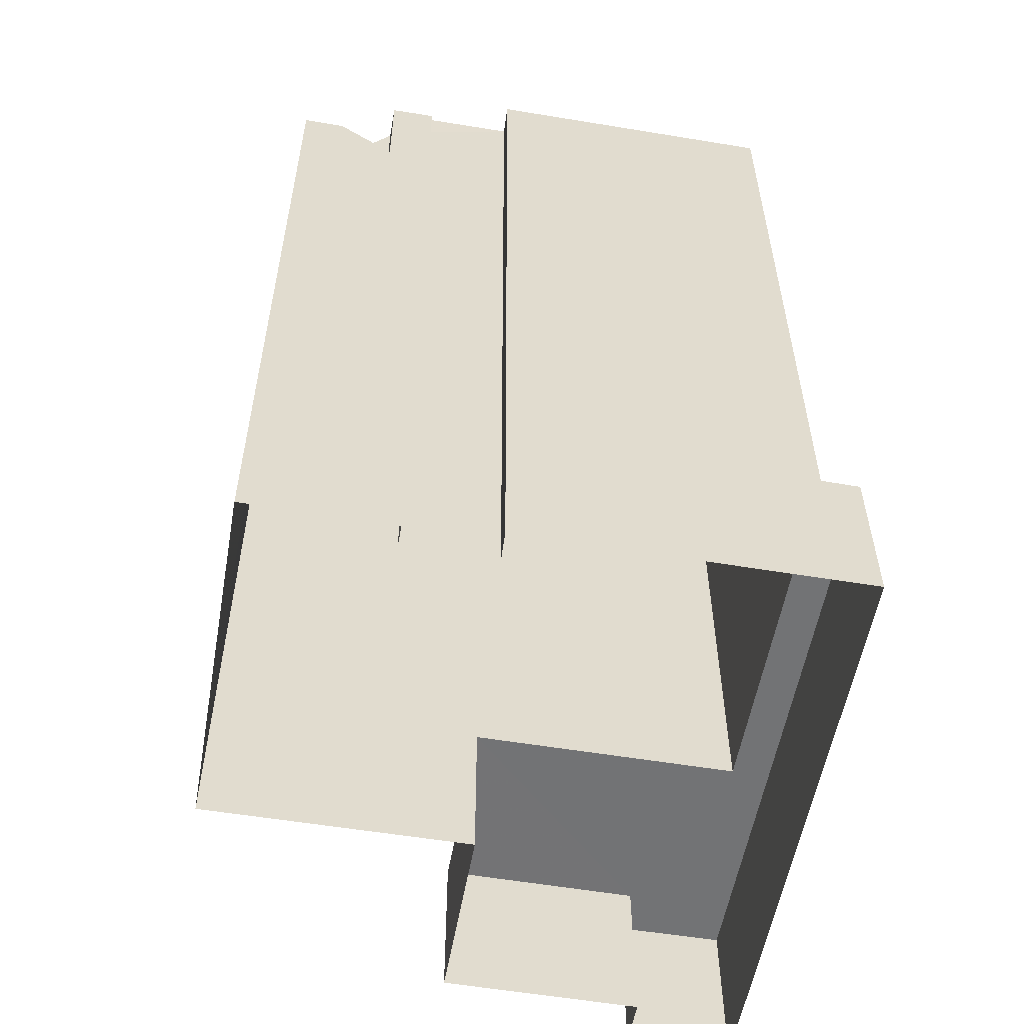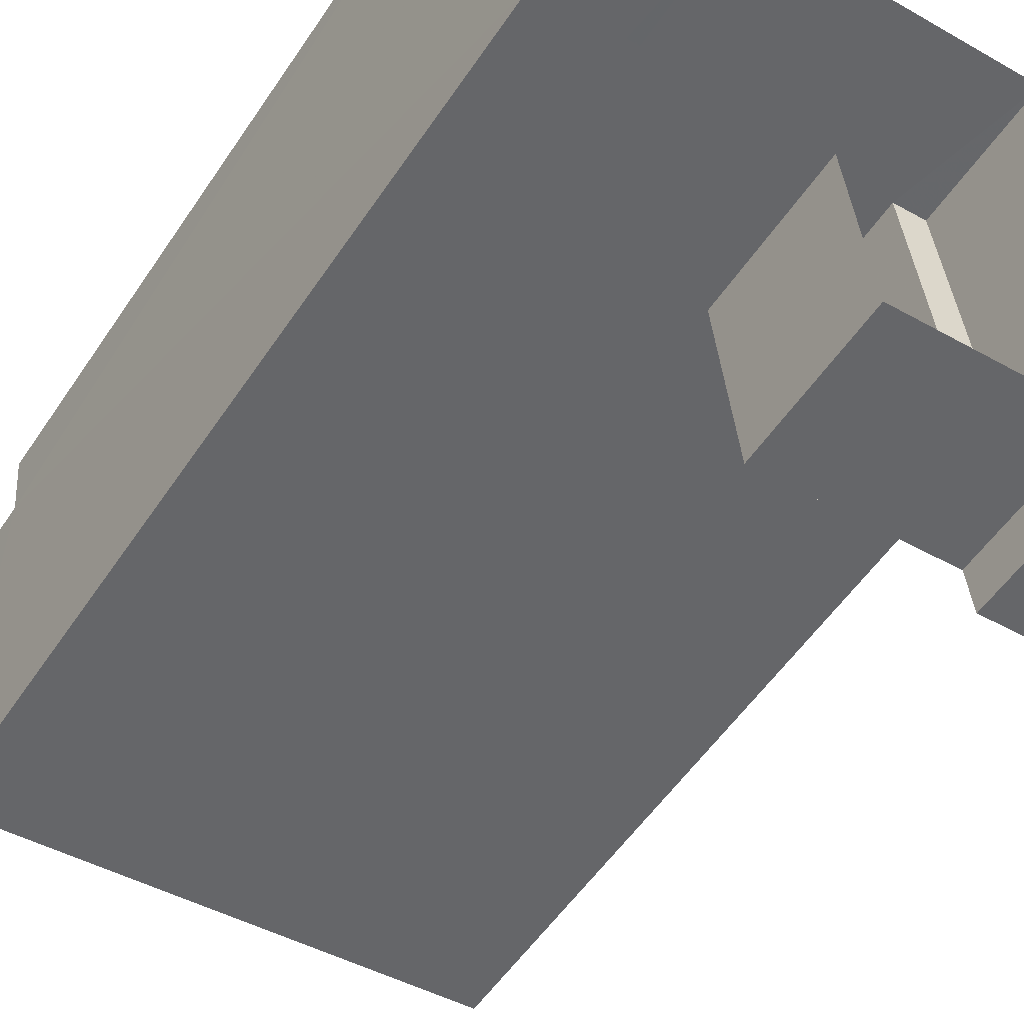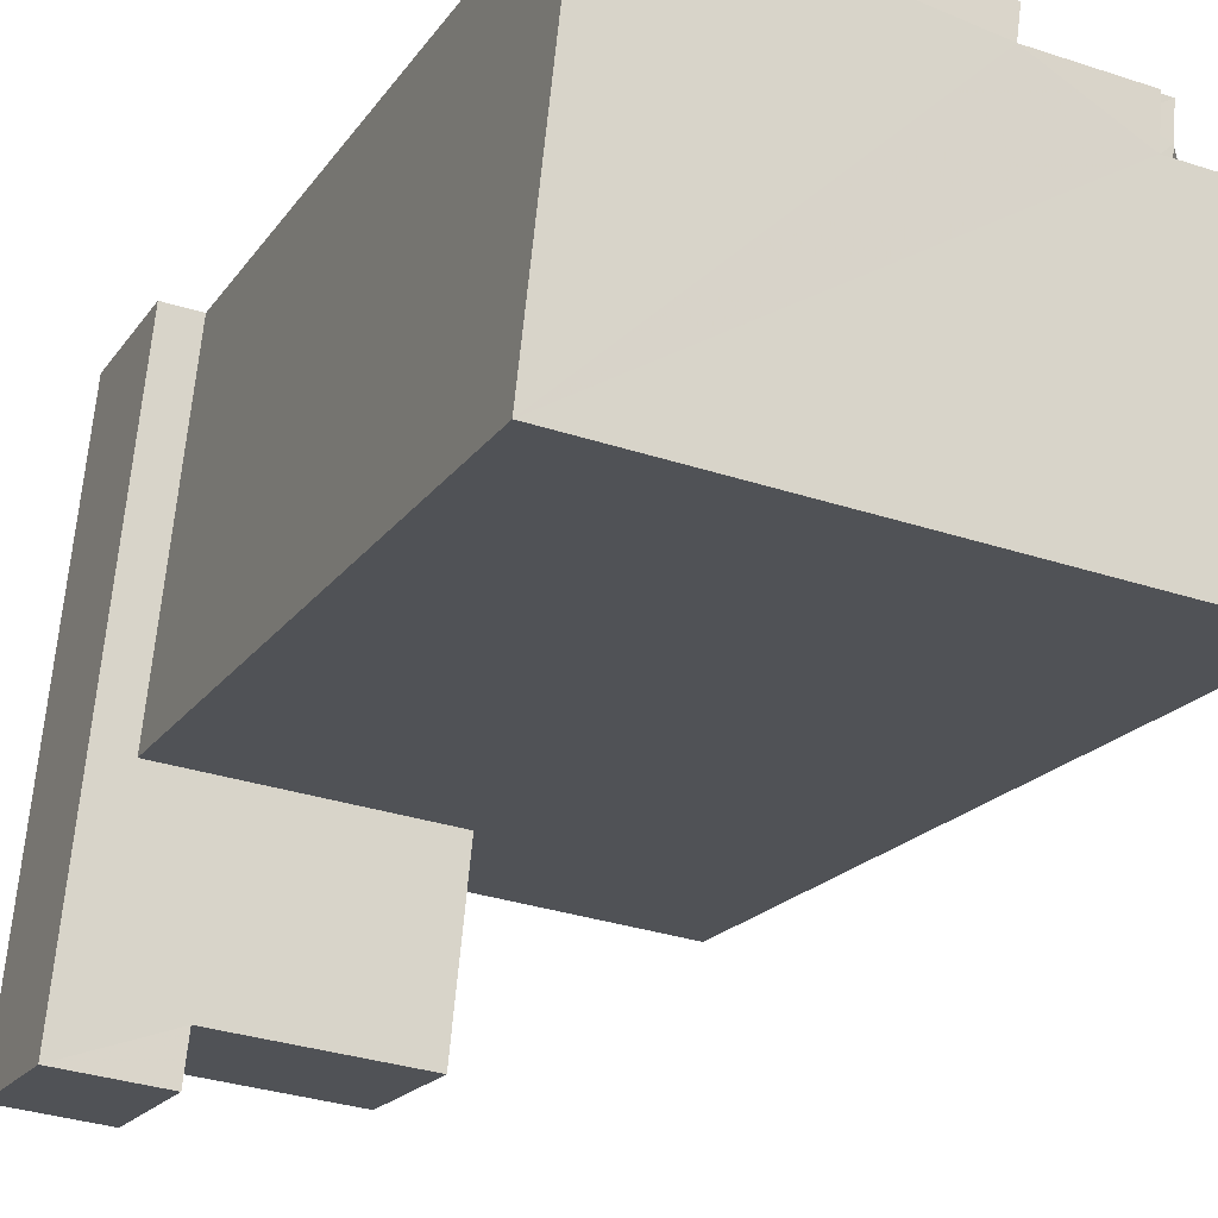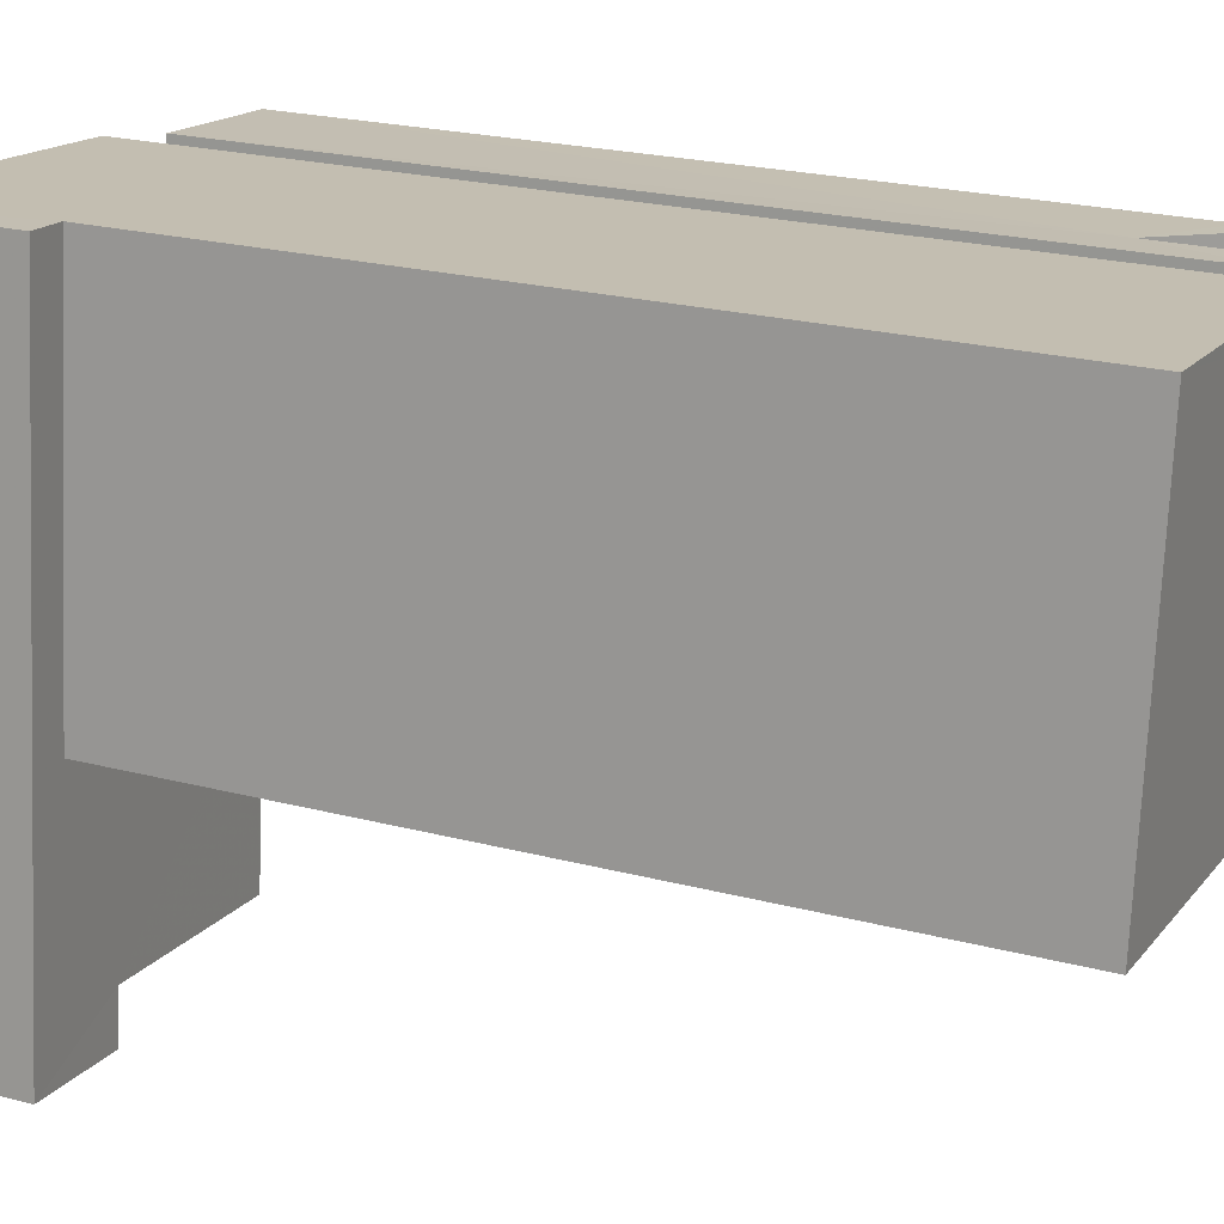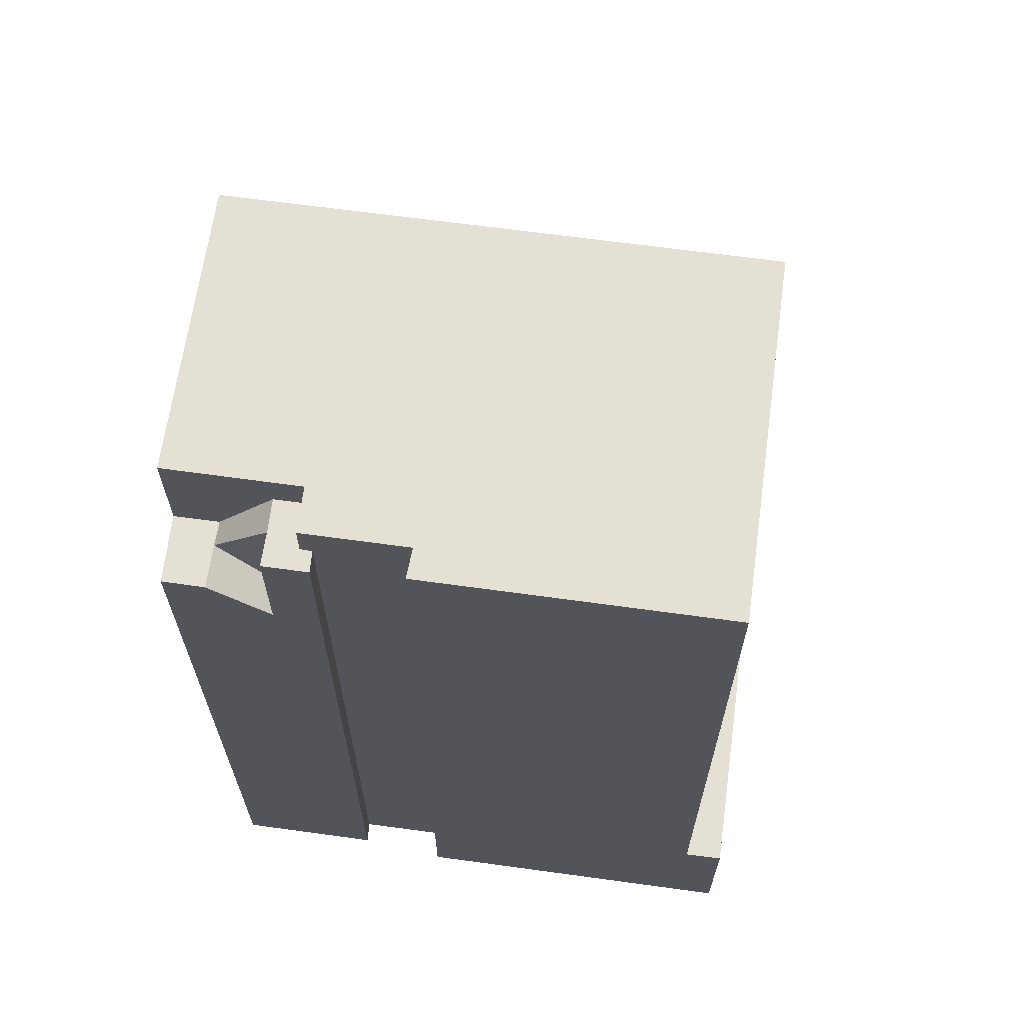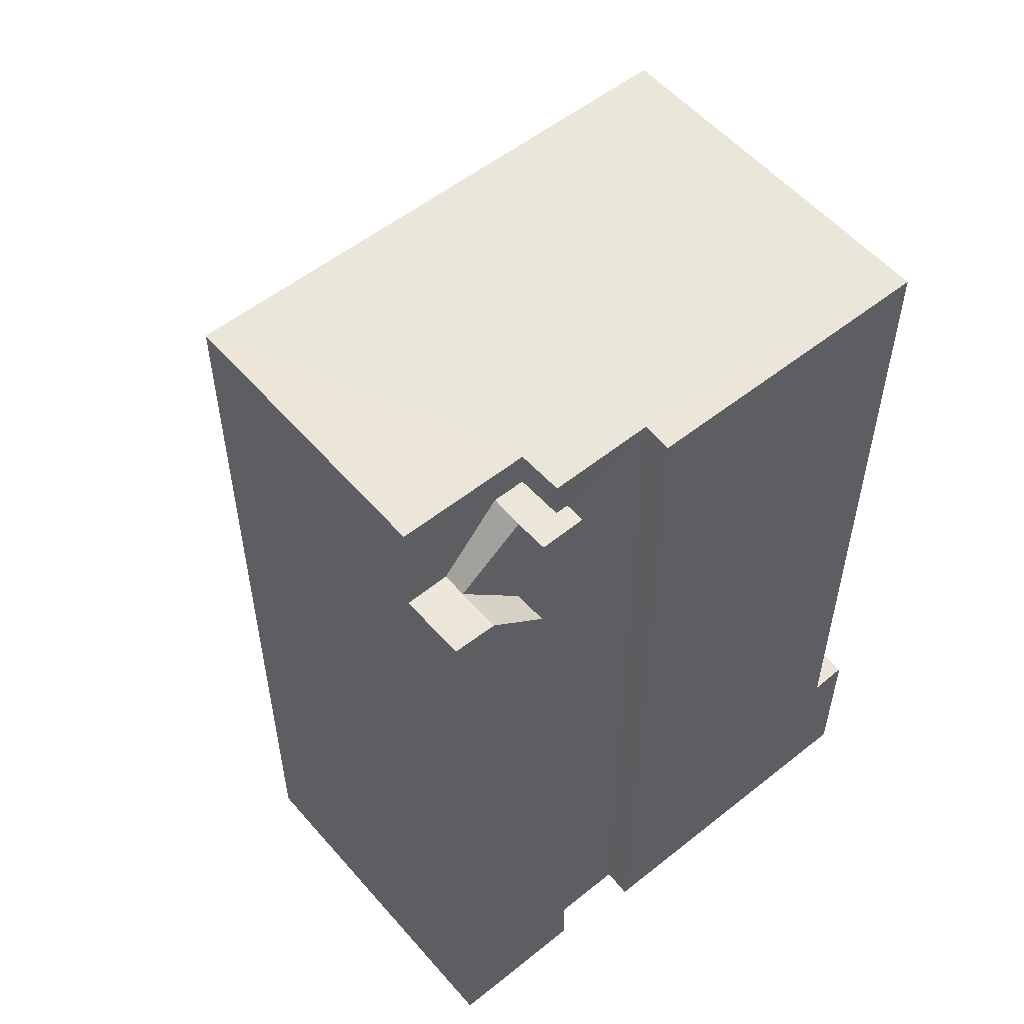
<metadata>
{"format":"obj","ext":"obj","renderer":"f3d","projection":"perspective","resolution":1024,"background":"white","views":[{"elev":-55.9,"azim":164.1,"up":"+Z"},{"elev":-54.7,"azim":146.7,"up":"+Y"},{"elev":-18.5,"azim":-23.5,"up":"+Y"},{"elev":22.3,"azim":-65.5,"up":"+Y"},{"elev":65.6,"azim":-178.1,"up":"+Z"},{"elev":54.9,"azim":134.0,"up":"+Z"}]}
</metadata>
<code>
v -3.726e+05 -1.056e+05 22.69
v -3.726e+05 -1.056e+05 22.69
v -3.726e+05 -1.056e+05 22.69
v -3.726e+05 -1.057e+05 22.69
v -3.726e+05 -1.057e+05 22.69
v -3.726e+05 -1.057e+05 22.69
v -3.726e+05 -1.056e+05 22.69
v -3.726e+05 -1.056e+05 22.69
v -3.726e+05 -1.056e+05 22.69
v -3.726e+05 -1.057e+05 22.69
v -3.726e+05 -1.057e+05 22.69
v -3.726e+05 -1.057e+05 22.69
v -3.726e+05 -1.057e+05 27.53
v -3.726e+05 -1.057e+05 27.53
v -3.726e+05 -1.057e+05 27.53
v -3.726e+05 -1.057e+05 27.53
v -3.726e+05 -1.057e+05 27.53
v -3.726e+05 -1.057e+05 27.53
v -3.726e+05 -1.056e+05 27.53
v -3.726e+05 -1.056e+05 27.53
v -3.726e+05 -1.056e+05 46.72
v -3.726e+05 -1.056e+05 46.72
v -3.726e+05 -1.056e+05 46.72
v -3.726e+05 -1.056e+05 46.72
v -3.726e+05 -1.056e+05 46.72
v -3.726e+05 -1.056e+05 45.24
v -3.726e+05 -1.056e+05 45.24
v -3.726e+05 -1.056e+05 48.78
v -3.726e+05 -1.056e+05 48.78
v -3.726e+05 -1.056e+05 48.78
v -3.726e+05 -1.056e+05 48.78
v -3.726e+05 -1.056e+05 48.78
v -3.726e+05 -1.056e+05 48.78
v -3.726e+05 -1.056e+05 48.78
v -3.726e+05 -1.056e+05 49.88
v -3.726e+05 -1.056e+05 49.88
v -3.726e+05 -1.056e+05 49.88
v -3.726e+05 -1.057e+05 49.88
v -3.726e+05 -1.056e+05 49.88
v -3.726e+05 -1.056e+05 49.88
v -3.726e+05 -1.057e+05 49.88
v -3.726e+05 -1.056e+05 49.88
f 1 2 3
f 4 5 1
f 5 4 6
f 7 8 9
f 10 7 9
f 4 11 12
f 11 3 7
f 11 7 10
f 11 1 3
f 4 1 11
f 13 14 15
f 16 15 17
f 17 18 19
f 19 18 20
f 15 14 18
f 17 15 18
f 21 22 23
f 21 23 24
f 22 25 23
f 26 23 25
f 27 26 25
f 23 28 24
f 23 29 28
f 30 31 32
f 32 33 30
f 30 29 31
f 34 28 29
f 34 29 30
f 35 36 37
f 36 38 37
f 39 37 40
f 40 38 41
f 40 41 42
f 37 38 40
f 24 42 21
f 40 42 28
f 34 40 28
f 42 24 28
f 15 4 12
f 13 15 12
f 17 1 5
f 17 19 1
f 23 26 29
f 18 38 36
f 20 18 36
f 16 6 4
f 15 16 4
f 35 3 2
f 35 37 3
f 17 5 6
f 16 17 6
f 42 41 21
f 41 10 21
f 21 9 22
f 21 10 9
f 11 10 14
f 10 41 14
f 14 38 18
f 14 41 38
f 31 27 32
f 32 27 8
f 8 27 9
f 27 25 22
f 9 27 22
f 36 35 20
f 35 2 20
f 20 1 19
f 20 2 1
f 26 31 29
f 26 27 31
f 7 32 8
f 7 33 32
f 11 13 12
f 11 14 13
f 7 3 33
f 3 37 33
f 33 39 30
f 33 37 39
f 34 39 40
f 34 30 39

</code>
